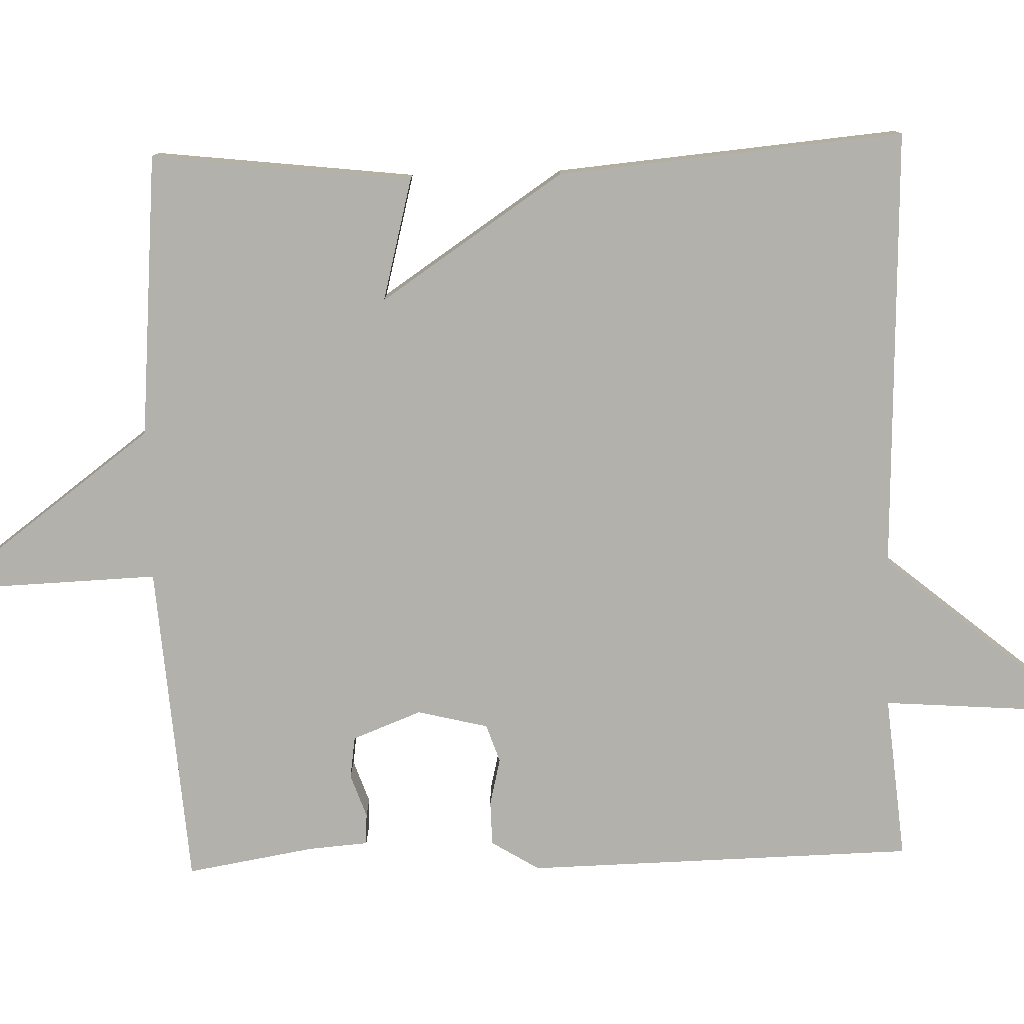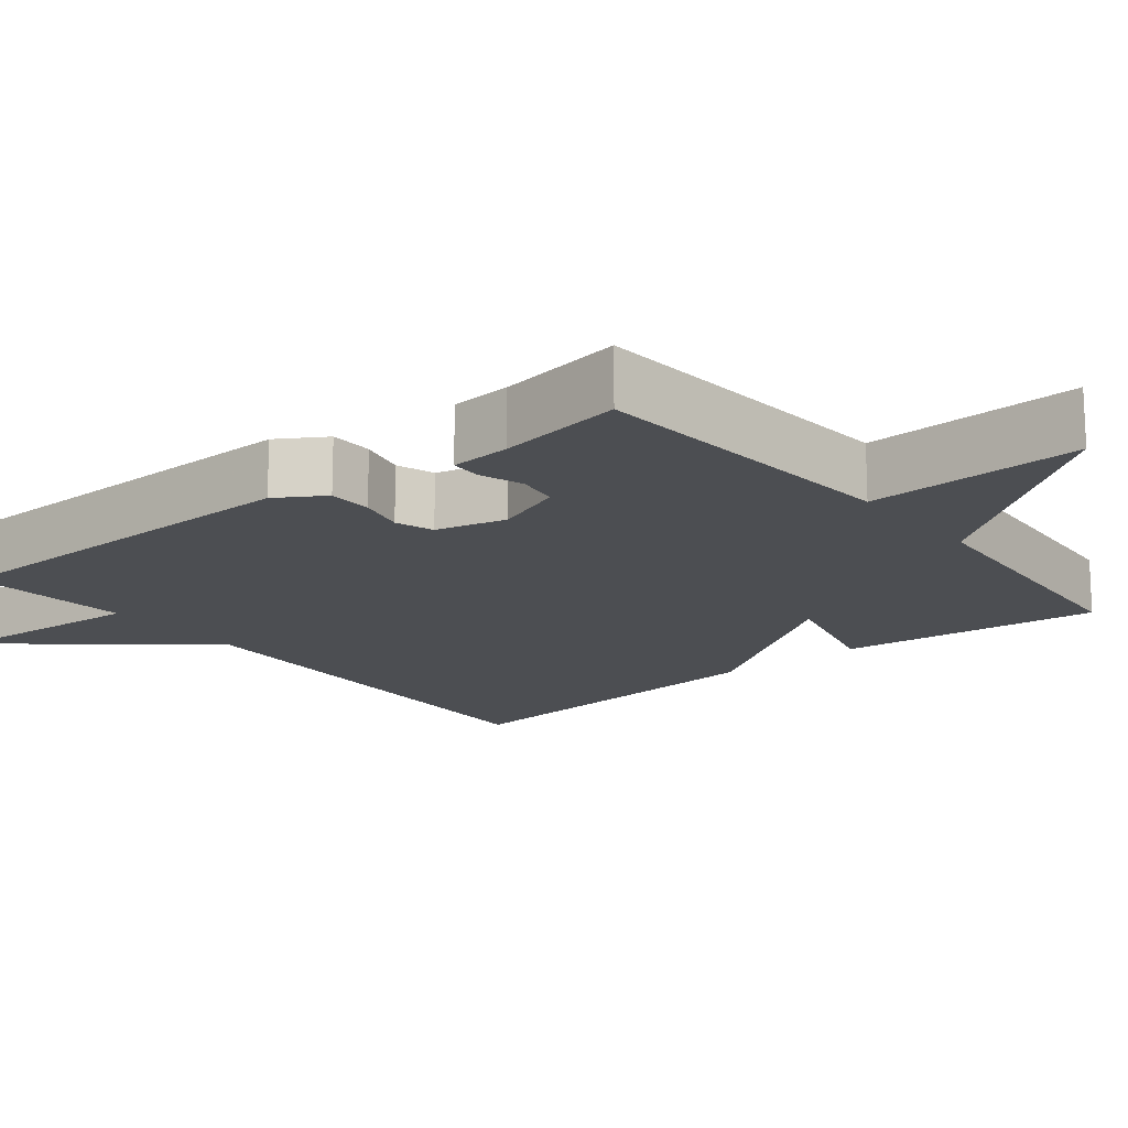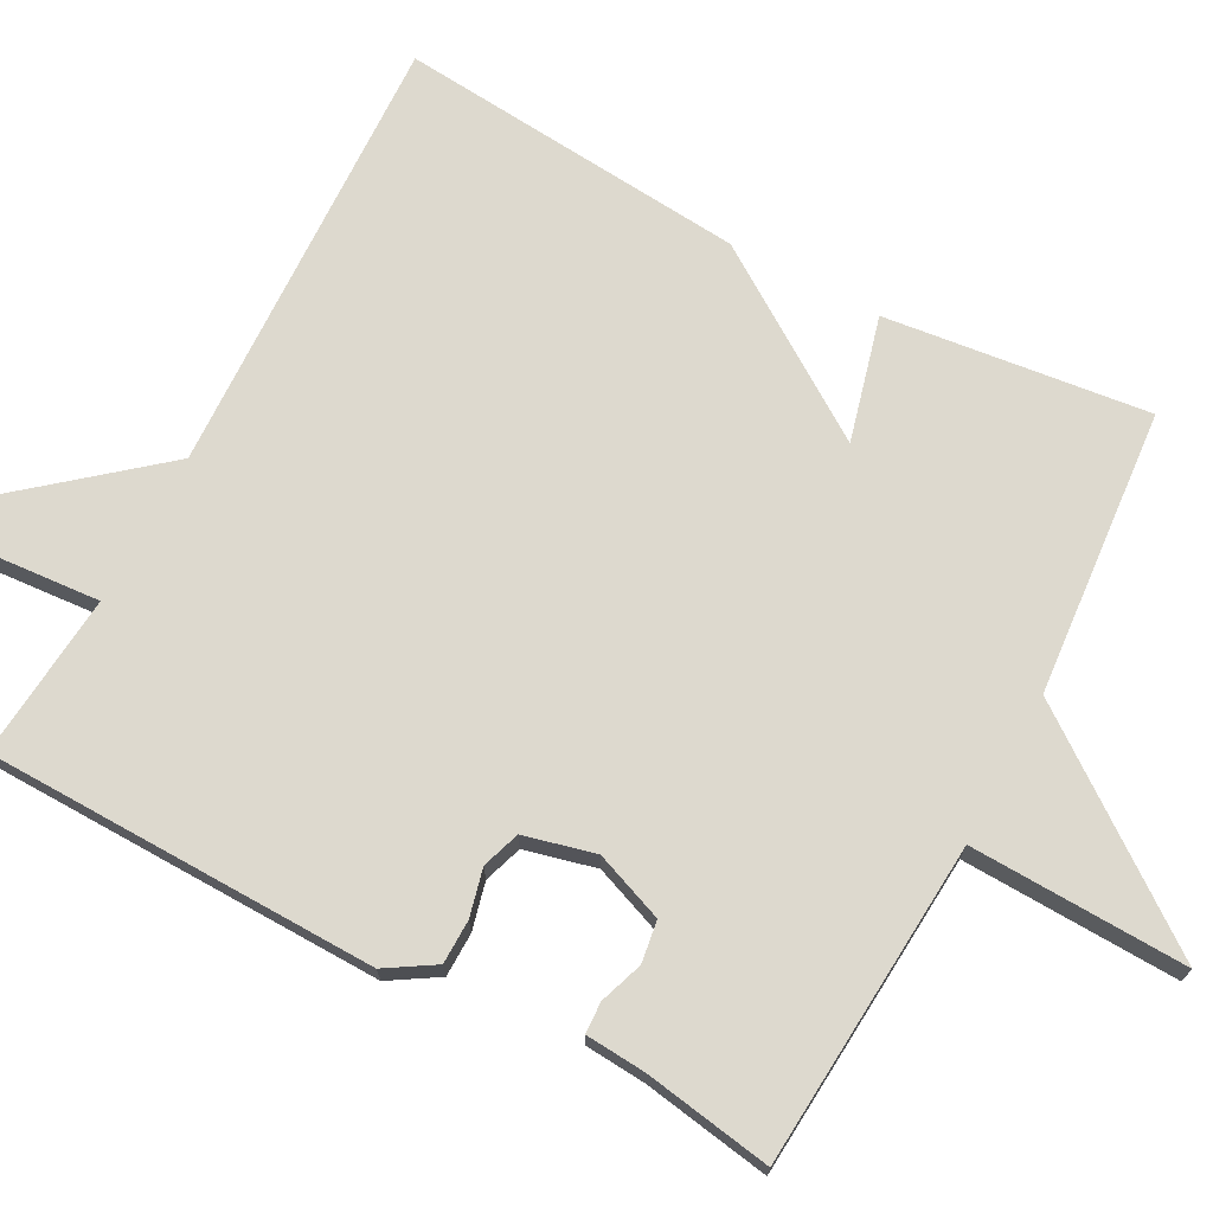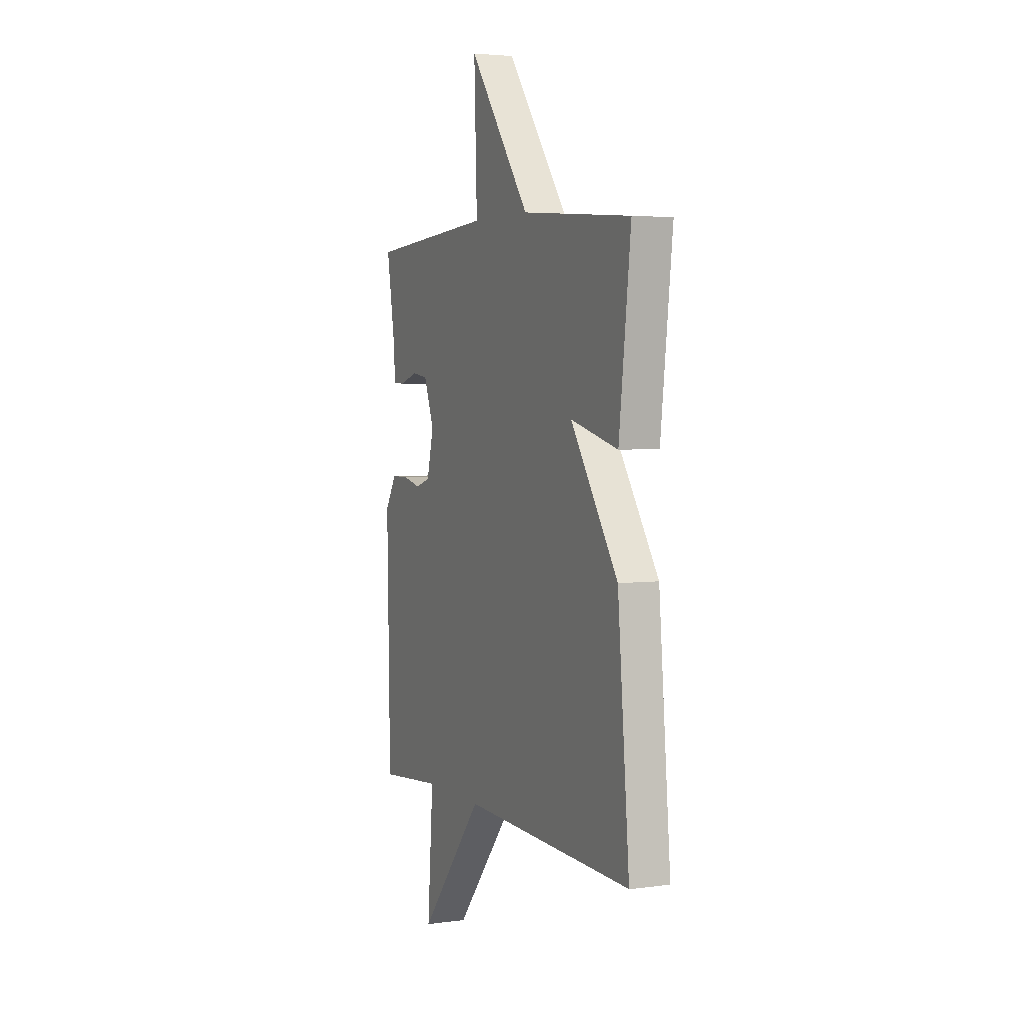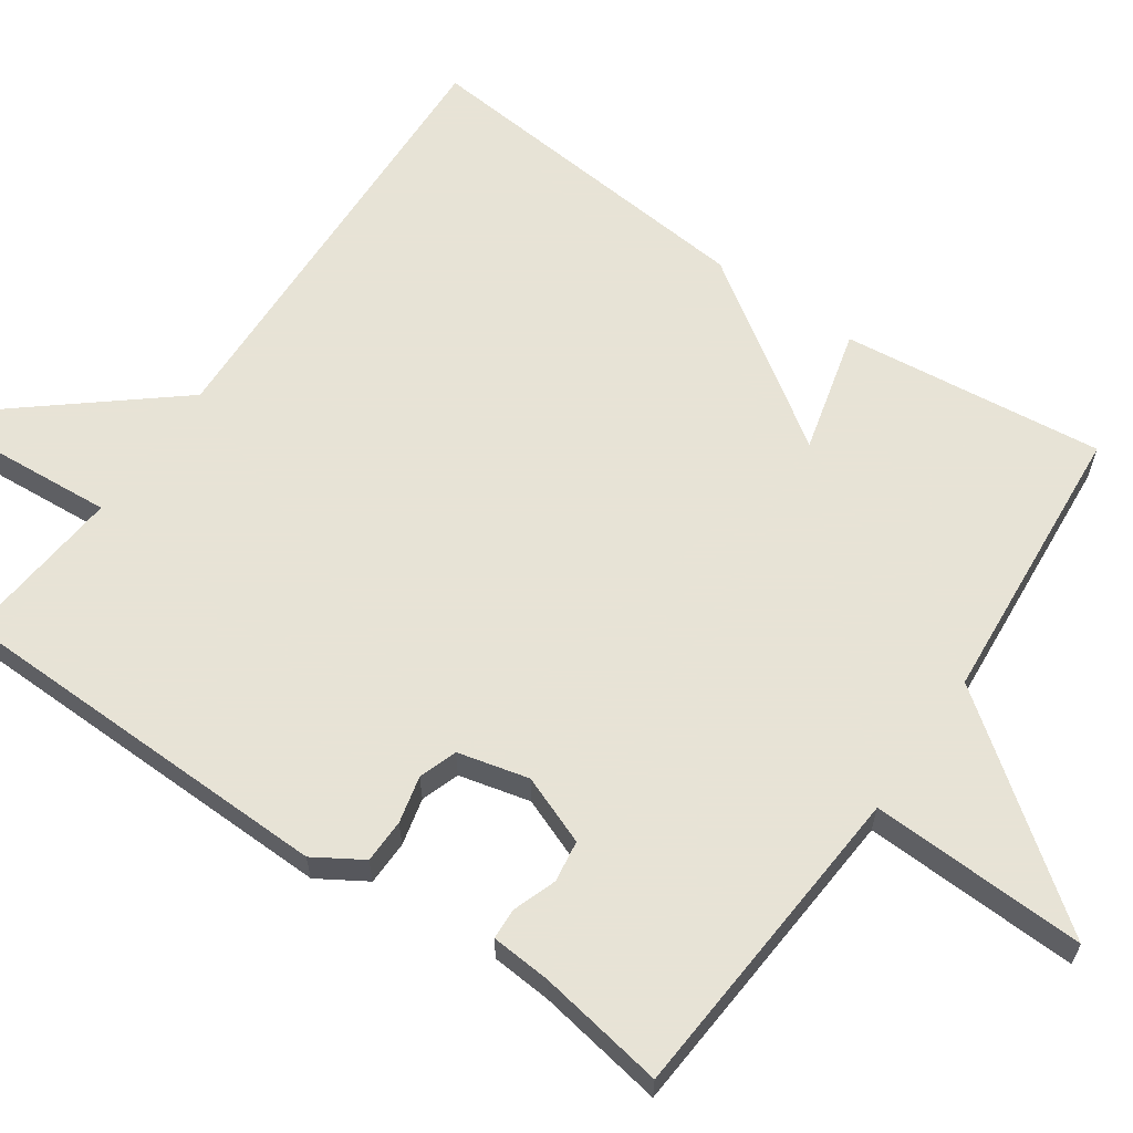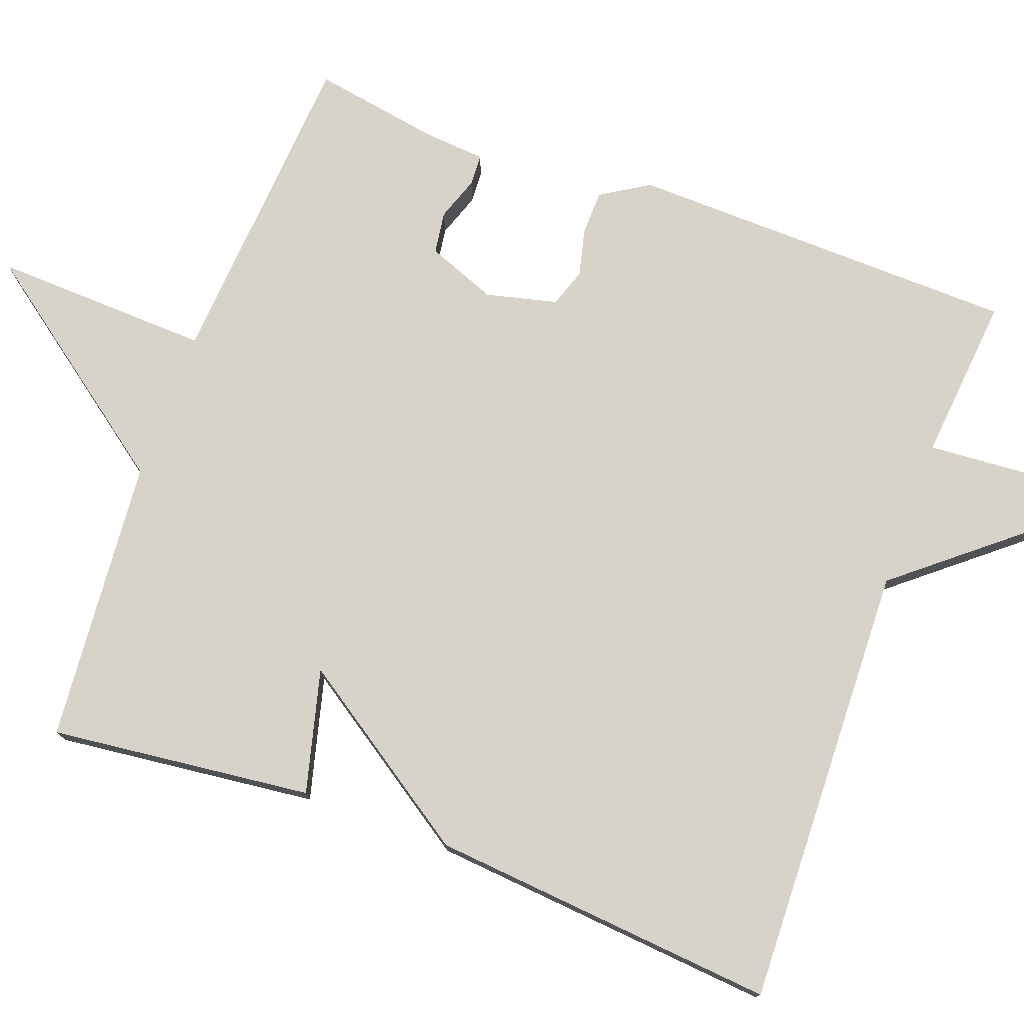
<metadata>
{"format":"obj","ext":"obj","renderer":"f3d","projection":"perspective","resolution":1024,"background":"white","views":[{"elev":-78.9,"azim":91.7,"up":"+Y"},{"elev":-16.5,"azim":-51.1,"up":"+Y"},{"elev":71.8,"azim":-62.0,"up":"+Y"},{"elev":3.7,"azim":65.8,"up":"+Z"},{"elev":62.6,"azim":-55.2,"up":"+Y"},{"elev":76.7,"azim":110.3,"up":"+Y"}]}
</metadata>
<code>
v 0.5 0.07 -0.5
v -0.084 0.07 -0.48
v -0.304 0.07 -0.746
v -0.284 0.07 -0.48
v -0.5 0.07 -0.5
v -0.51 0.07 0.013
v -0.471 0.07 0.076
v -0.413 0.07 0.077
v -0.351 0.07 0.062
v -0.301 0.07 0.079
v -0.278 0.07 0.172
v -0.313 0.07 0.263
v -0.368 0.07 0.271
v -0.425 0.07 0.251
v -0.466 0.07 0.253
v -0.472 0.07 0.332
v -0.5 0.07 0.5
v -0.074 0.07 0.531
v -0.084 0.07 0.815
v 0.126 0.07 0.531
v 0.5 0.07 0.5
v 0.46 0.07 0.156
v 0.298 0.07 0.198
v 0.46 0.07 -0.044
v 0.5 0 -0.5
v -0.084 0 -0.48
v -0.304 0 -0.746
v -0.284 0 -0.48
v -0.5 0 -0.5
v -0.51 0 0.013
v -0.471 0 0.076
v -0.413 0 0.077
v -0.351 0 0.062
v -0.301 0 0.079
v -0.278 0 0.172
v -0.313 0 0.263
v -0.368 0 0.271
v -0.425 0 0.251
v -0.466 0 0.253
v -0.472 0 0.332
v -0.5 0 0.5
v -0.074 0 0.531
v -0.084 0 0.815
v 0.126 0 0.531
v 0.5 0 0.5
v 0.46 0 0.156
v 0.298 0 0.198
v 0.46 0 -0.044
f 23 24 1 2
f 20 21 22 23
f 18 19 20 23
f 16 17 18 23
f 13 14 15 16
f 12 13 16 23
f 11 12 23
f 10 11 23 2
f 7 8 9
f 6 7 9
f 5 6 9
f 4 5 9
f 4 9 10 2
f 2 3 4
f 26 25 48 47
f 47 46 45 44
f 47 44 43 42
f 47 42 41 40
f 40 39 38 37
f 47 40 37 36
f 47 36 35
f 26 47 35 34
f 33 32 31
f 33 31 30
f 33 30 29
f 33 29 28
f 26 34 33 28
f 28 27 26
f 1 25 26 2
f 2 26 27 3
f 3 27 28 4
f 4 28 29 5
f 5 29 30 6
f 6 30 31 7
f 7 31 32 8
f 8 32 33 9
f 9 33 34 10
f 10 34 35 11
f 11 35 36 12
f 12 36 37 13
f 13 37 38 14
f 14 38 39 15
f 15 39 40 16
f 16 40 41 17
f 17 41 42 18
f 18 42 43 19
f 19 43 44 20
f 20 44 45 21
f 21 45 46 22
f 22 46 47 23
f 23 47 48 24
f 24 48 25 1

</code>
